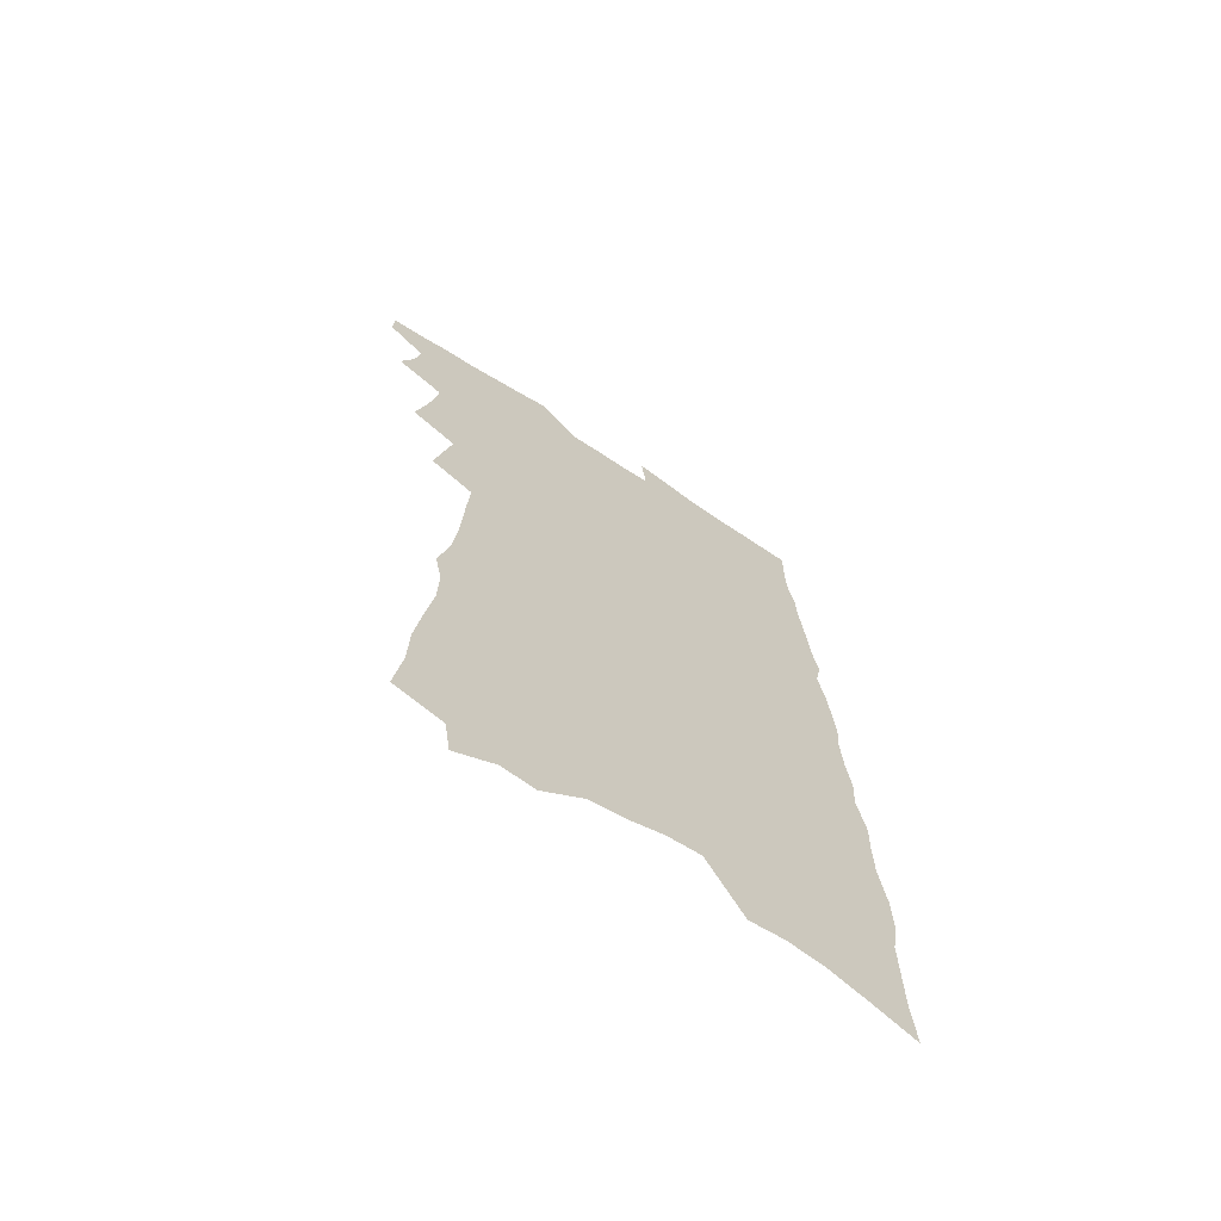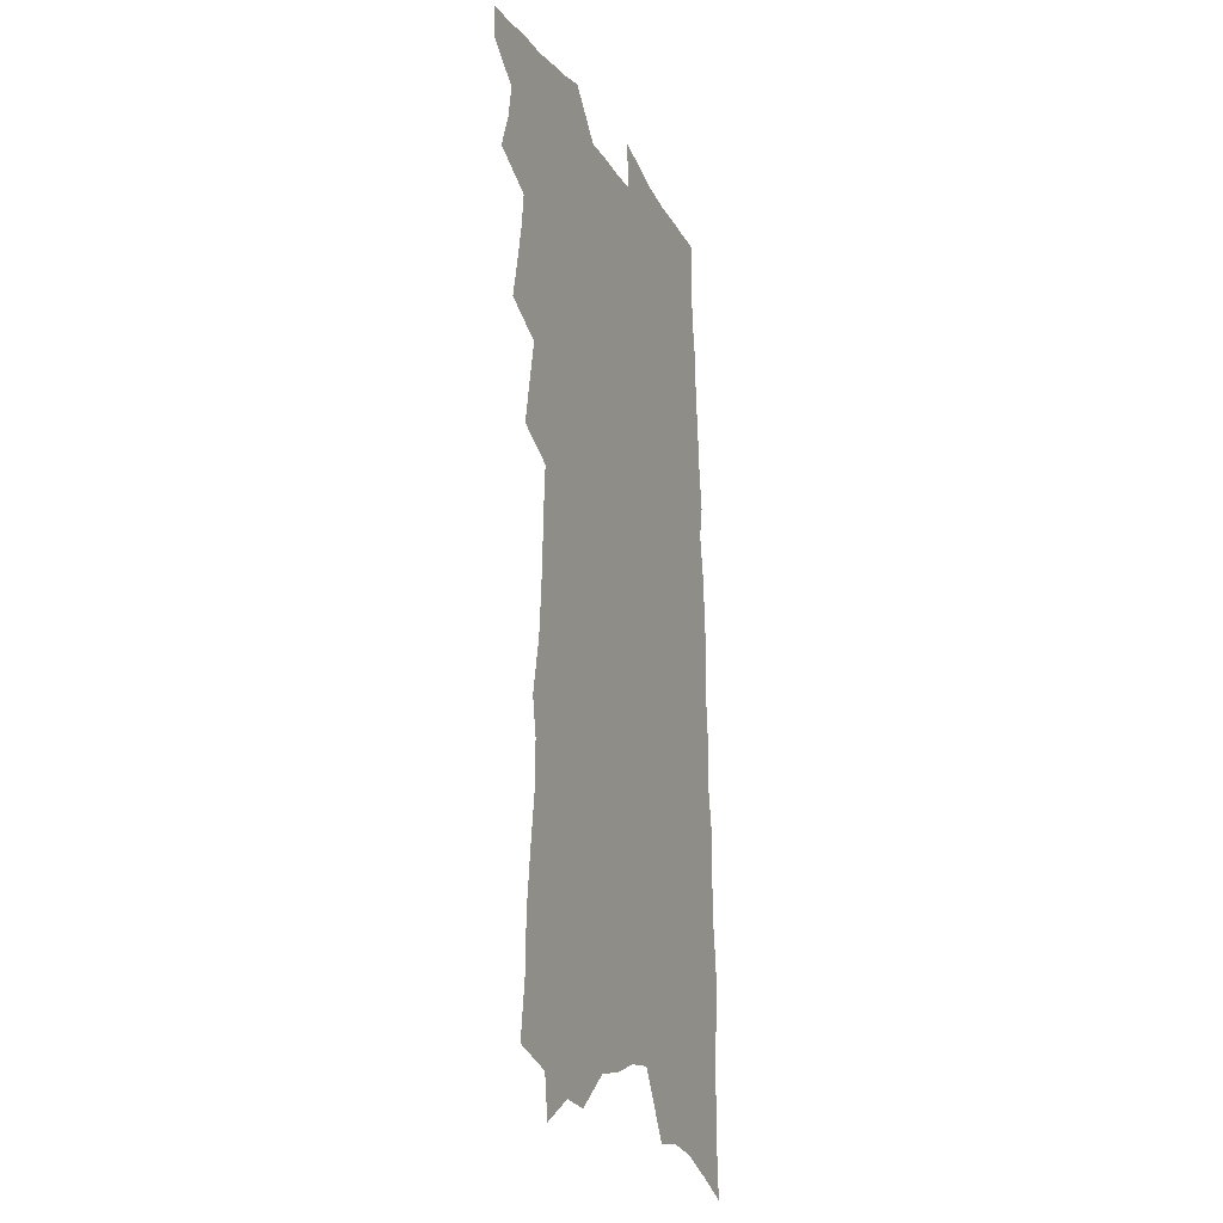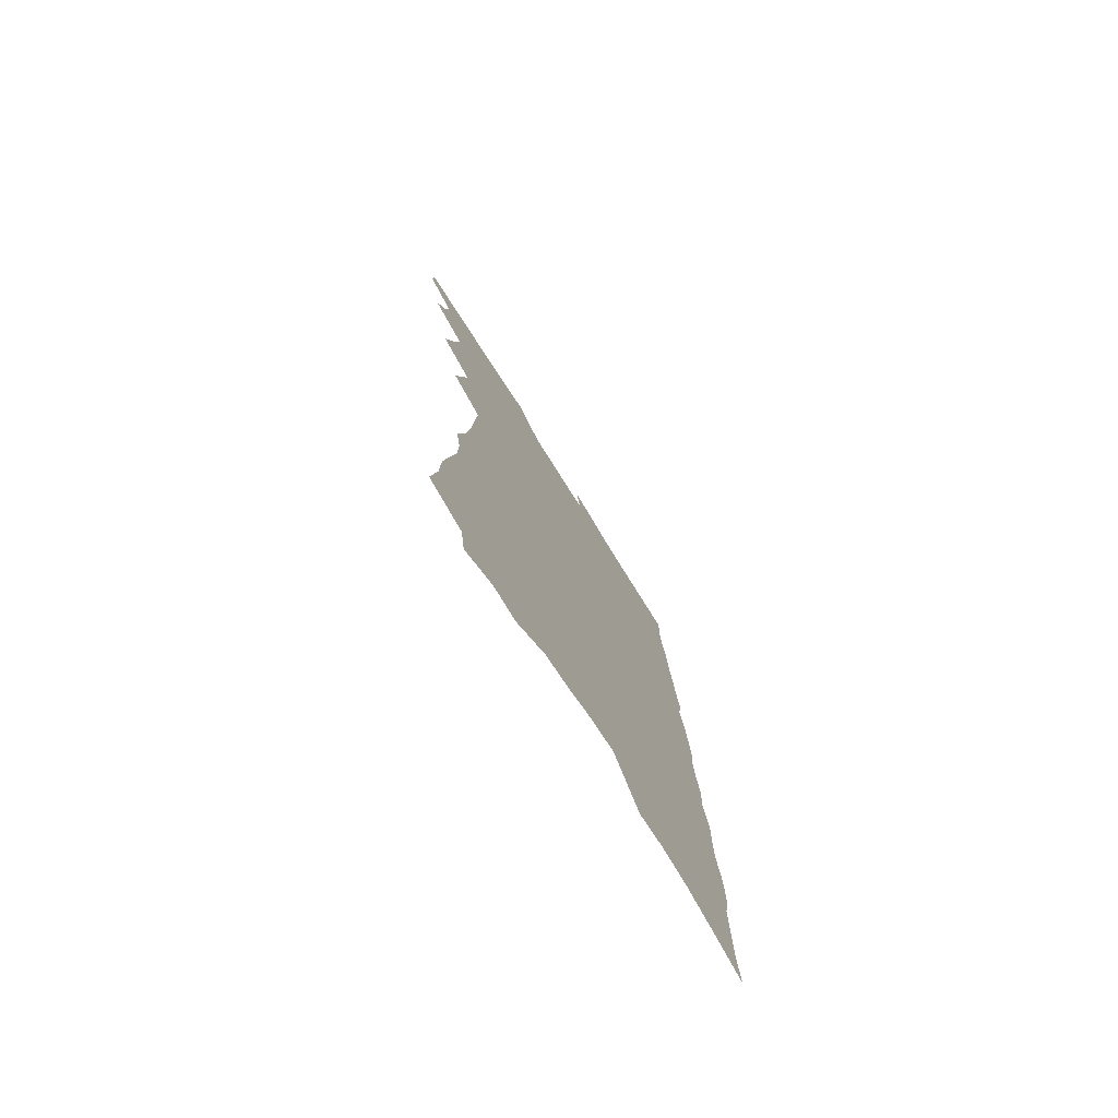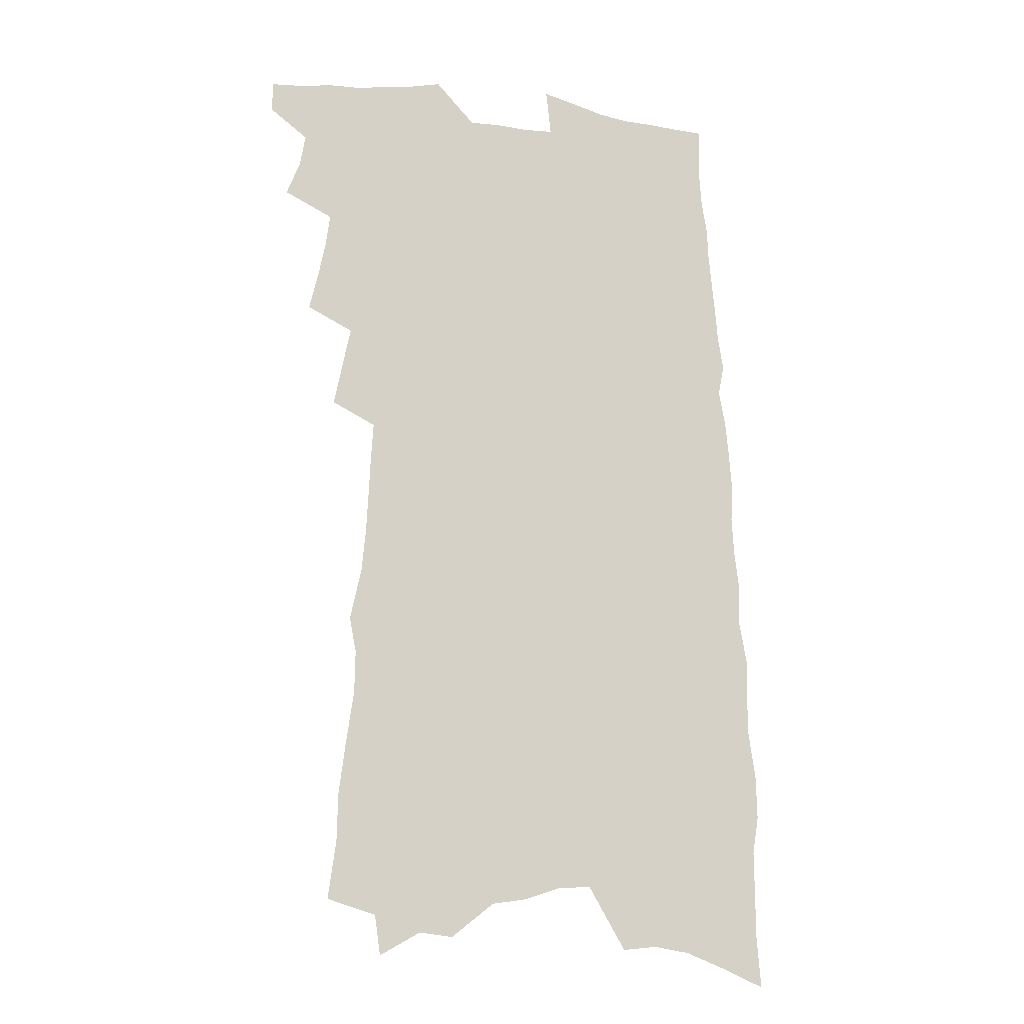
<metadata>
{"format":"obj","ext":"obj","renderer":"f3d","projection":"perspective","resolution":1024,"background":"white","views":[{"elev":-68.8,"azim":-33.1,"up":"+Y"},{"elev":-18.4,"azim":-68.3,"up":"+Y"},{"elev":-77.0,"azim":-57.7,"up":"+Y"},{"elev":-14.6,"azim":-15.5,"up":"+Y"}]}
</metadata>
<code>
v 484.3 536.4 0
v 484.6 548.8 0
v 492.2 497.3 0
v 497.6 511.5 0
v 499.9 524.7 0
v 499.9 537 0
v 498.1 549.7 0
v 503.6 444.3 0
v 507.2 459.4 0
v 510.2 474 0
v 511.9 487.7 0
v 515.1 501.4 0
v 514.2 513.3 0
v 513.7 525.5 0
v 512.8 537.9 0
v 510.4 551.8 0
v 515.5 401.4 0
v 518.9 418.3 0
v 522.3 435 0
v 524.2 449.4 0
v 525 462.8 0
v 523.3 474.9 0
v 527.1 489.5 0
v 528.3 502.3 0
v 527.7 514 0
v 526.7 526.5 0
v 525.3 539.3 0
v 523.8 552.2 0
v 517.7 188.2 0
v 520.9 211.8 0
v 521.3 231.2 0
v 524 252.8 0
v 527.1 274.2 0
v 527.4 291.7 0
v 524.6 305.9 0
v 529.2 327.4 0
v 530.9 344.9 0
v 531.7 361.2 0
v 532.4 376.9 0
v 533.4 392.5 0
v 534.2 407.5 0
v 535.7 422.7 0
v 536.6 436.7 0
v 538.7 451.3 0
v 540.2 465.2 0
v 540.3 477.8 0
v 539.9 490.2 0
v 540.1 502.5 0
v 540.1 514.7 0
v 539.8 527.1 0
v 537.9 540.7 0
v 536.1 554.3 0
v 540 165.7 0
v 537.6 182 0
v 537.4 201.1 0
v 542.3 227.3 0
v 543.9 247.6 0
v 545.2 267 0
v 544.6 283.2 0
v 545.5 301.1 0
v 544.7 316.7 0
v 548 336.8 0
v 547.3 351.2 0
v 548.3 367.2 0
v 549.1 382.5 0
v 548.8 396.4 0
v 549.6 411.1 0
v 551.9 426.8 0
v 552.3 440 0
v 552.1 452.7 0
v 552.9 465.8 0
v 553.8 478.7 0
v 554.1 491.1 0
v 554.2 503.1 0
v 554 515.2 0
v 552.5 528.1 0
v 550.6 542.1 0
v 548.6 556.1 0
v 556.7 175.2 0
v 558.2 196.5 0
v 559.7 218.9 0
v 559.8 237.4 0
v 561.6 258.1 0
v 561.8 275.3 0
v 561.4 291.4 0
v 561.1 307.4 0
v 561 323.4 0
v 562.9 341.9 0
v 562.9 356.7 0
v 563.5 371.9 0
v 562.8 385.2 0
v 562.9 399.3 0
v 563.3 413.2 0
v 565.1 428.2 0
v 565.5 441.4 0
v 565.4 453.9 0
v 566.4 467.2 0
v 566.9 479.6 0
v 567.1 491.7 0
v 567.6 503.5 0
v 567.5 515.1 0
v 565.9 527.8 0
v 563.6 542.6 0
v 560.9 559 0
v 570.3 173.4 0
v 575.1 207.5 0
v 575.8 227.8 0
v 575.4 244.7 0
v 575.8 262.7 0
v 575.4 278.8 0
v 575.3 295.4 0
v 574.9 310.8 0
v 575.6 328.3 0
v 576.1 344.3 0
v 576.6 360 0
v 577 374.5 0
v 577.1 388.6 0
v 577.5 402.9 0
v 577.8 416.6 0
v 577.6 429.1 0
v 577.9 442.2 0
v 578 454.8 0
v 579.2 468.2 0
v 578.9 479.9 0
v 579.5 492.2 0
v 579.8 503.9 0
v 579.3 515.6 0
v 578.4 528 0
v 577.1 541.7 0
v 587.8 187.4 0
v 589.9 214.7 0
v 590.6 235 0
v 589.6 249.4 0
v 589.4 266.2 0
v 589.2 282.8 0
v 588.5 297.7 0
v 588.5 314 0
v 588.7 330.2 0
v 588.8 345.6 0
v 589.4 362.2 0
v 589.5 375.3 0
v 590 390.7 0
v 590.2 404.4 0
v 590.3 417.6 0
v 590.9 431.3 0
v 590.2 443.1 0
v 591 456.5 0
v 591.3 468.7 0
v 591.2 480.6 0
v 591.3 492.4 0
v 591.5 504.1 0
v 591.2 516 0
v 590.5 528.7 0
v 589.6 542 0
v 602.1 189.5 0
v 603.3 216.9 0
v 603.2 234.9 0
v 602.6 250 0
v 602.5 267.9 0
v 602.3 285 0
v 602 300.9 0
v 601.9 317.2 0
v 601.9 333.2 0
v 601.7 347.5 0
v 601.7 360.8 0
v 601.9 376.5 0
v 602.3 391.2 0
v 602.4 405.3 0
v 602.5 418.1 0
v 602.8 432.2 0
v 602.5 444.1 0
v 603.1 457.4 0
v 603.1 469.1 0
v 603 480.7 0
v 602.9 492.3 0
v 603.4 504.2 0
v 603.3 516.1 0
v 603.2 528.2 0
v 602.5 541.4 0
v 616.5 194.2 0
v 616.5 216.4 0
v 616.2 236.6 0
v 615.8 252.8 0
v 615.4 268.9 0
v 615.2 286.6 0
v 614.8 301.3 0
v 614.6 317.5 0
v 614.4 333 0
v 614.3 348.3 0
v 614.1 362.4 0
v 614.2 377.6 0
v 614.7 390.1 0
v 614.6 404.6 0
v 614.6 417.8 0
v 614.6 432 0
v 614.6 444.8 0
v 614.7 457.4 0
v 614.9 469.2 0
v 615.1 481.1 0
v 615.5 492.8 0
v 615.2 504.4 0
v 615.3 516.1 0
v 615.4 527.8 0
v 614.9 541.9 0
v 612.8 560.9 0
v 630.3 195.3 0
v 629.8 217.5 0
v 629.3 235.8 0
v 628.7 253.8 0
v 628.4 269.3 0
v 627.9 287 0
v 627.5 302.2 0
v 627.2 318.3 0
v 627 333.2 0
v 626.8 349.1 0
v 626.5 363.6 0
v 626.9 375.7 0
v 626.8 392 0
v 626.6 405.6 0
v 626.7 417.9 0
v 626.5 431.8 0
v 626.5 444.5 0
v 626.3 457.4 0
v 626.5 468.9 0
v 627.2 480.3 0
v 627 493.1 0
v 627.1 504.4 0
v 627.3 515.8 0
v 627.4 528 0
v 627.6 540.2 0
v 626.2 557.5 0
v 645.5 169.1 0
v 644.2 195 0
v 643.4 215.2 0
v 642.6 234.3 0
v 642.2 251.3 0
v 641.2 270.4 0
v 640.6 286.8 0
v 640.3 302 0
v 640.6 315.7 0
v 639.2 335 0
v 639.4 348.1 0
v 638.8 363.5 0
v 639 377 0
v 639 390.7 0
v 638.6 404.5 0
v 639.3 416.5 0
v 638.4 431.6 0
v 638.6 443.7 0
v 638.4 456.3 0
v 638.6 468.3 0
v 638.8 480.3 0
v 638.8 492.6 0
v 639.1 504.2 0
v 639.2 515.9 0
v 639.4 527.8 0
v 639.6 540 0
v 639.9 553.7 0
v 659.6 170.5 0
v 658.7 191.3 0
v 657.5 212.3 0
v 656.2 232.1 0
v 655.8 249.2 0
v 654.6 267.8 0
v 654.3 283.8 0
v 653 301.2 0
v 653.6 315 0
v 652.4 332.1 0
v 651.9 347.3 0
v 651.6 361.7 0
v 652 374.9 0
v 651.4 389.6 0
v 652.5 401.9 0
v 651.2 417.2 0
v 650.8 430.4 0
v 650.9 442.8 0
v 650.8 455.2 0
v 650.5 467.8 0
v 650.8 479.4 0
v 649.9 493.1 0
v 650.7 504 0
v 651.2 515.7 0
v 651.4 527.4 0
v 651.8 539.8 0
v 652.5 552 0
v 674.1 168.1 0
v 673.4 187.6 0
v 672.8 206.8 0
v 671.6 226.2 0
v 670.3 245.3 0
v 670.6 261.2 0
v 668.9 279.7 0
v 668.1 296.2 0
v 667.5 312.1 0
v 666.2 328.7 0
v 667.7 341.7 0
v 665.4 358.9 0
v 664.5 373.7 0
v 664.8 387.1 0
v 665.4 400.3 0
v 664.4 414.9 0
v 664.9 427.7 0
v 663.8 441.3 0
v 663.1 454.4 0
v 663.1 466.8 0
v 662.9 479.2 0
v 662.1 491.8 0
v 663.6 503.2 0
v 662.9 515.6 0
v 663 526.9 0
v 664 539.2 0
v 664.7 551.6 0
v 690.2 161.7 0
v 690.2 180 0
v 688 201.9 0
v 687 220.9 0
v 687.2 237.8 0
v 685.8 256.2 0
v 685.2 273.2 0
v 685 289.4 0
v 683 307.1 0
v 680.9 324.3 0
v 681.4 338.8 0
v 681.1 353.7 0
v 679.6 369.3 0
v 681.4 382.2 0
v 679 398 0
v 679.4 411.4 0
v 678.5 425.6 0
v 676.9 439.8 0
v 676 452.9 0
v 676.6 465.1 0
v 676.5 477.7 0
v 677 490 0
v 675.6 503.1 0
v 675.8 515 0
v 675.9 526.9 0
v 675.9 538.6 0
v 676.7 550.7 0
v 707.4 154.1 0
v 705.8 175.1 0
v 705.7 193.3 0
v 705.6 211.2 0
v 708 226.2 0
v 707.7 243.8 0
v 704.9 263.3 0
v 704.7 279.7 0
v 705.1 295.5 0
v 701.8 314.2 0
v 702.5 329.1 0
v 700.6 345.7 0
v 699.7 361.2 0
v 700.5 375.2 0
v 699.4 390.4 0
v 698 405.3 0
v 695.3 421 0
v 697.7 433.6 0
v 695.4 448 0
v 694.3 461.4 0
v 693.1 474.7 0
v 691.9 487.9 0
v 691.3 500.6 0
v 689.1 514.2 0
v 688.3 526.6 0
v 688.3 538.4 0
v 688.7 550.2 0
v 706 586 0
f 5 6 1
f 1 6 2
f 6 7 2
f 11 12 3
f 3 12 4
f 12 13 4
f 4 13 5
f 13 14 5
f 5 14 6
f 14 15 6
f 6 15 7
f 15 16 7
f 19 20 8
f 8 20 9
f 20 21 9
f 9 21 10
f 21 22 10
f 10 22 11
f 22 23 11
f 11 23 12
f 23 24 12
f 12 24 13
f 24 25 13
f 13 25 14
f 25 26 14
f 14 26 15
f 26 27 15
f 15 27 16
f 27 28 16
f 40 41 17
f 17 41 18
f 41 42 18
f 18 42 19
f 42 43 19
f 19 43 20
f 43 44 20
f 20 44 21
f 44 45 21
f 21 45 22
f 45 46 22
f 22 46 23
f 46 47 23
f 23 47 24
f 47 48 24
f 24 48 25
f 48 49 25
f 25 49 26
f 49 50 26
f 26 50 27
f 50 51 27
f 27 51 28
f 51 52 28
f 54 55 29
f 29 55 30
f 55 56 30
f 30 56 31
f 56 57 31
f 31 57 32
f 57 58 32
f 32 58 33
f 58 59 33
f 33 59 34
f 59 60 34
f 34 60 35
f 60 61 35
f 35 61 36
f 61 62 36
f 36 62 37
f 62 63 37
f 37 63 38
f 63 64 38
f 38 64 39
f 64 65 39
f 39 65 40
f 65 66 40
f 40 66 41
f 66 67 41
f 41 67 42
f 67 68 42
f 42 68 43
f 68 69 43
f 43 69 44
f 69 70 44
f 44 70 45
f 70 71 45
f 45 71 46
f 71 72 46
f 46 72 47
f 72 73 47
f 47 73 48
f 73 74 48
f 48 74 49
f 74 75 49
f 49 75 50
f 75 76 50
f 50 76 51
f 76 77 51
f 51 77 52
f 77 78 52
f 53 79 54
f 79 80 54
f 54 80 55
f 80 81 55
f 55 81 56
f 81 82 56
f 56 82 57
f 82 83 57
f 57 83 58
f 83 84 58
f 58 84 59
f 84 85 59
f 59 85 60
f 85 86 60
f 60 86 61
f 86 87 61
f 61 87 62
f 87 88 62
f 62 88 63
f 88 89 63
f 63 89 64
f 89 90 64
f 64 90 65
f 90 91 65
f 65 91 66
f 91 92 66
f 66 92 67
f 92 93 67
f 67 93 68
f 93 94 68
f 68 94 69
f 94 95 69
f 69 95 70
f 95 96 70
f 70 96 71
f 96 97 71
f 71 97 72
f 97 98 72
f 72 98 73
f 98 99 73
f 73 99 74
f 99 100 74
f 74 100 75
f 100 101 75
f 75 101 76
f 101 102 76
f 76 102 77
f 102 103 77
f 77 103 78
f 103 104 78
f 79 105 80
f 105 106 80
f 80 106 81
f 106 107 81
f 81 107 82
f 107 108 82
f 82 108 83
f 108 109 83
f 83 109 84
f 109 110 84
f 84 110 85
f 110 111 85
f 85 111 86
f 111 112 86
f 86 112 87
f 112 113 87
f 87 113 88
f 113 114 88
f 88 114 89
f 114 115 89
f 89 115 90
f 115 116 90
f 90 116 91
f 116 117 91
f 91 117 92
f 117 118 92
f 92 118 93
f 118 119 93
f 93 119 94
f 119 120 94
f 94 120 95
f 120 121 95
f 95 121 96
f 121 122 96
f 96 122 97
f 122 123 97
f 97 123 98
f 123 124 98
f 98 124 99
f 124 125 99
f 99 125 100
f 125 126 100
f 100 126 101
f 126 127 101
f 101 127 102
f 127 128 102
f 102 128 103
f 128 129 103
f 103 129 104
f 105 130 106
f 130 131 106
f 106 131 107
f 131 132 107
f 107 132 108
f 132 133 108
f 108 133 109
f 133 134 109
f 109 134 110
f 134 135 110
f 110 135 111
f 135 136 111
f 111 136 112
f 136 137 112
f 112 137 113
f 137 138 113
f 113 138 114
f 138 139 114
f 114 139 115
f 139 140 115
f 115 140 116
f 140 141 116
f 116 141 117
f 141 142 117
f 117 142 118
f 142 143 118
f 118 143 119
f 143 144 119
f 119 144 120
f 144 145 120
f 120 145 121
f 145 146 121
f 121 146 122
f 146 147 122
f 122 147 123
f 147 148 123
f 123 148 124
f 148 149 124
f 124 149 125
f 149 150 125
f 125 150 126
f 150 151 126
f 126 151 127
f 151 152 127
f 127 152 128
f 152 153 128
f 128 153 129
f 153 154 129
f 130 155 131
f 155 156 131
f 131 156 132
f 156 157 132
f 132 157 133
f 157 158 133
f 133 158 134
f 158 159 134
f 134 159 135
f 159 160 135
f 135 160 136
f 160 161 136
f 136 161 137
f 161 162 137
f 137 162 138
f 162 163 138
f 138 163 139
f 163 164 139
f 139 164 140
f 164 165 140
f 140 165 141
f 165 166 141
f 141 166 142
f 166 167 142
f 142 167 143
f 167 168 143
f 143 168 144
f 168 169 144
f 144 169 145
f 169 170 145
f 145 170 146
f 170 171 146
f 146 171 147
f 171 172 147
f 147 172 148
f 172 173 148
f 148 173 149
f 173 174 149
f 149 174 150
f 174 175 150
f 150 175 151
f 175 176 151
f 151 176 152
f 176 177 152
f 152 177 153
f 177 178 153
f 153 178 154
f 178 179 154
f 155 180 156
f 180 181 156
f 156 181 157
f 181 182 157
f 157 182 158
f 182 183 158
f 158 183 159
f 183 184 159
f 159 184 160
f 184 185 160
f 160 185 161
f 185 186 161
f 161 186 162
f 186 187 162
f 162 187 163
f 187 188 163
f 163 188 164
f 188 189 164
f 164 189 165
f 189 190 165
f 165 190 166
f 190 191 166
f 166 191 167
f 191 192 167
f 167 192 168
f 192 193 168
f 168 193 169
f 193 194 169
f 169 194 170
f 194 195 170
f 170 195 171
f 195 196 171
f 171 196 172
f 196 197 172
f 172 197 173
f 197 198 173
f 173 198 174
f 198 199 174
f 174 199 175
f 199 200 175
f 175 200 176
f 200 201 176
f 176 201 177
f 201 202 177
f 177 202 178
f 202 203 178
f 178 203 179
f 203 204 179
f 180 206 181
f 206 207 181
f 181 207 182
f 207 208 182
f 182 208 183
f 208 209 183
f 183 209 184
f 209 210 184
f 184 210 185
f 210 211 185
f 185 211 186
f 211 212 186
f 186 212 187
f 212 213 187
f 187 213 188
f 213 214 188
f 188 214 189
f 214 215 189
f 189 215 190
f 215 216 190
f 190 216 191
f 216 217 191
f 191 217 192
f 217 218 192
f 192 218 193
f 218 219 193
f 193 219 194
f 219 220 194
f 194 220 195
f 220 221 195
f 195 221 196
f 221 222 196
f 196 222 197
f 222 223 197
f 197 223 198
f 223 224 198
f 198 224 199
f 224 225 199
f 199 225 200
f 225 226 200
f 200 226 201
f 226 227 201
f 201 227 202
f 227 228 202
f 202 228 203
f 228 229 203
f 203 229 204
f 229 230 204
f 204 230 205
f 230 231 205
f 232 233 206
f 206 233 207
f 233 234 207
f 207 234 208
f 234 235 208
f 208 235 209
f 235 236 209
f 209 236 210
f 236 237 210
f 210 237 211
f 237 238 211
f 211 238 212
f 238 239 212
f 212 239 213
f 239 240 213
f 213 240 214
f 240 241 214
f 214 241 215
f 241 242 215
f 215 242 216
f 242 243 216
f 216 243 217
f 243 244 217
f 217 244 218
f 244 245 218
f 218 245 219
f 245 246 219
f 219 246 220
f 246 247 220
f 220 247 221
f 247 248 221
f 221 248 222
f 248 249 222
f 222 249 223
f 249 250 223
f 223 250 224
f 250 251 224
f 224 251 225
f 251 252 225
f 225 252 226
f 252 253 226
f 226 253 227
f 253 254 227
f 227 254 228
f 254 255 228
f 228 255 229
f 255 256 229
f 229 256 230
f 256 257 230
f 230 257 231
f 257 258 231
f 232 259 233
f 259 260 233
f 233 260 234
f 260 261 234
f 234 261 235
f 261 262 235
f 235 262 236
f 262 263 236
f 236 263 237
f 263 264 237
f 237 264 238
f 264 265 238
f 238 265 239
f 265 266 239
f 239 266 240
f 266 267 240
f 240 267 241
f 267 268 241
f 241 268 242
f 268 269 242
f 242 269 243
f 269 270 243
f 243 270 244
f 270 271 244
f 244 271 245
f 271 272 245
f 245 272 246
f 272 273 246
f 246 273 247
f 273 274 247
f 247 274 248
f 274 275 248
f 248 275 249
f 275 276 249
f 249 276 250
f 276 277 250
f 250 277 251
f 277 278 251
f 251 278 252
f 278 279 252
f 252 279 253
f 279 280 253
f 253 280 254
f 280 281 254
f 254 281 255
f 281 282 255
f 255 282 256
f 282 283 256
f 256 283 257
f 283 284 257
f 257 284 258
f 284 285 258
f 259 286 260
f 286 287 260
f 260 287 261
f 287 288 261
f 261 288 262
f 288 289 262
f 262 289 263
f 289 290 263
f 263 290 264
f 290 291 264
f 264 291 265
f 291 292 265
f 265 292 266
f 292 293 266
f 266 293 267
f 293 294 267
f 267 294 268
f 294 295 268
f 268 295 269
f 295 296 269
f 269 296 270
f 296 297 270
f 270 297 271
f 297 298 271
f 271 298 272
f 298 299 272
f 272 299 273
f 299 300 273
f 273 300 274
f 300 301 274
f 274 301 275
f 301 302 275
f 275 302 276
f 302 303 276
f 276 303 277
f 303 304 277
f 277 304 278
f 304 305 278
f 278 305 279
f 305 306 279
f 279 306 280
f 306 307 280
f 280 307 281
f 307 308 281
f 281 308 282
f 308 309 282
f 282 309 283
f 309 310 283
f 283 310 284
f 310 311 284
f 284 311 285
f 311 312 285
f 286 313 287
f 313 314 287
f 287 314 288
f 314 315 288
f 288 315 289
f 315 316 289
f 289 316 290
f 316 317 290
f 290 317 291
f 317 318 291
f 291 318 292
f 318 319 292
f 292 319 293
f 319 320 293
f 293 320 294
f 320 321 294
f 294 321 295
f 321 322 295
f 295 322 296
f 322 323 296
f 296 323 297
f 323 324 297
f 297 324 298
f 324 325 298
f 298 325 299
f 325 326 299
f 299 326 300
f 326 327 300
f 300 327 301
f 327 328 301
f 301 328 302
f 328 329 302
f 302 329 303
f 329 330 303
f 303 330 304
f 330 331 304
f 304 331 305
f 331 332 305
f 305 332 306
f 332 333 306
f 306 333 307
f 333 334 307
f 307 334 308
f 334 335 308
f 308 335 309
f 335 336 309
f 309 336 310
f 336 337 310
f 310 337 311
f 337 338 311
f 311 338 312
f 338 339 312
f 313 340 314
f 340 341 314
f 314 341 315
f 341 342 315
f 315 342 316
f 342 343 316
f 316 343 317
f 343 344 317
f 317 344 318
f 344 345 318
f 318 345 319
f 345 346 319
f 319 346 320
f 346 347 320
f 320 347 321
f 347 348 321
f 321 348 322
f 348 349 322
f 322 349 323
f 349 350 323
f 323 350 324
f 350 351 324
f 324 351 325
f 351 352 325
f 325 352 326
f 352 353 326
f 326 353 327
f 353 354 327
f 327 354 328
f 354 355 328
f 328 355 329
f 355 356 329
f 329 356 330
f 356 357 330
f 330 357 331
f 357 358 331
f 331 358 332
f 358 359 332
f 332 359 333
f 359 360 333
f 333 360 334
f 360 361 334
f 334 361 335
f 361 362 335
f 335 362 336
f 362 363 336
f 336 363 337
f 363 364 337
f 337 364 338
f 364 365 338
f 338 365 339
f 365 366 339

</code>
